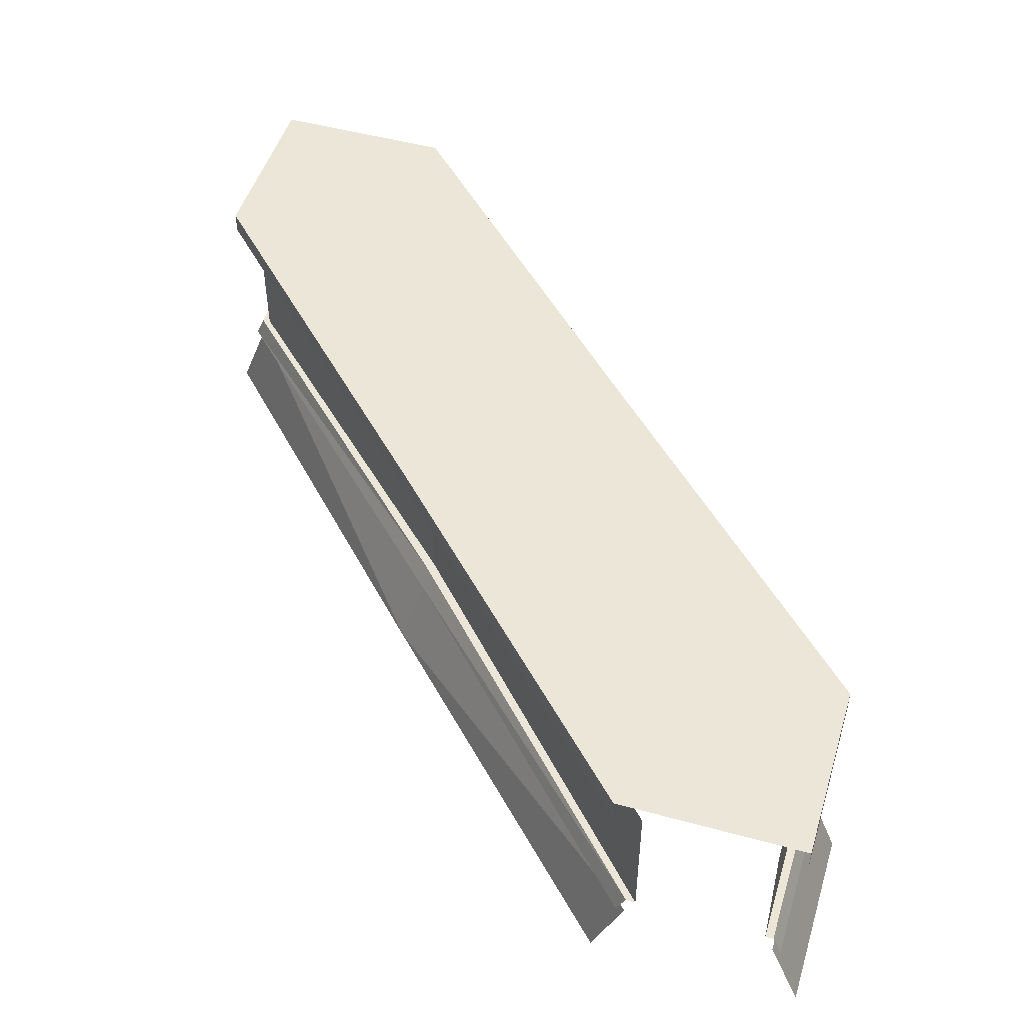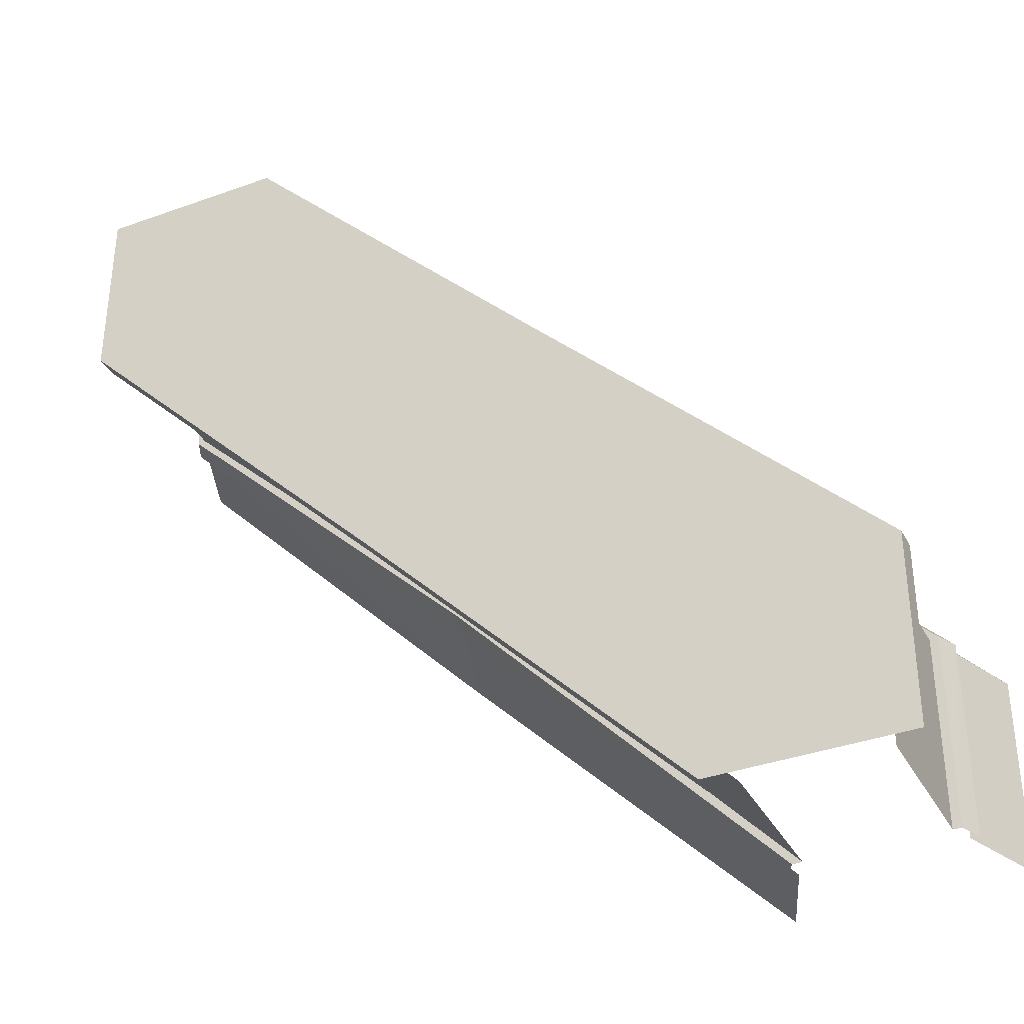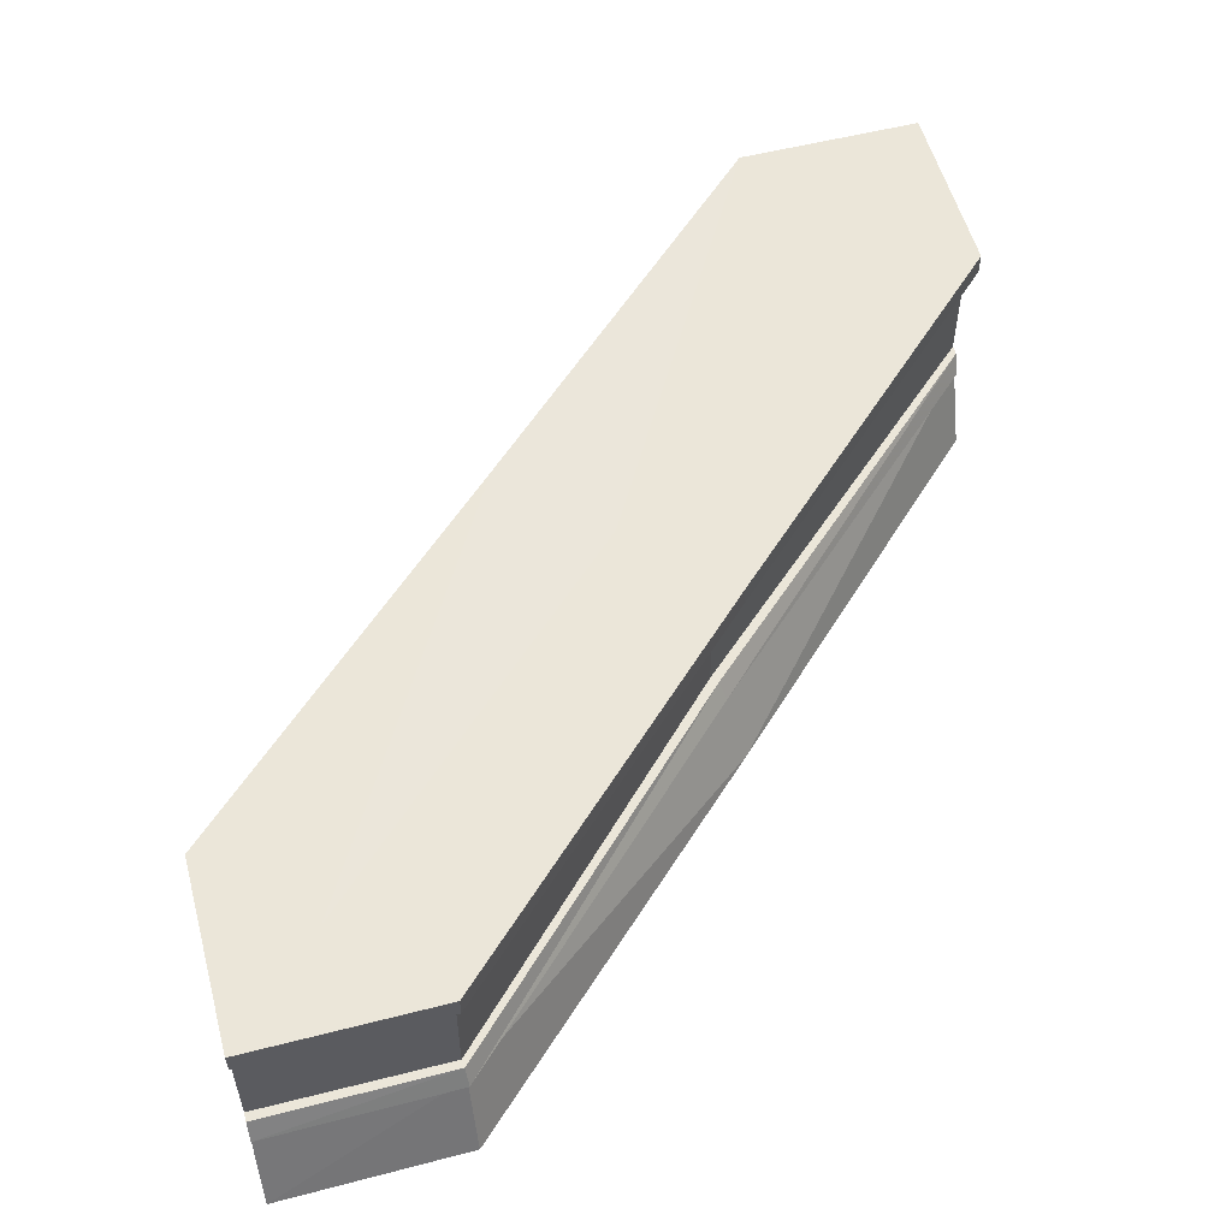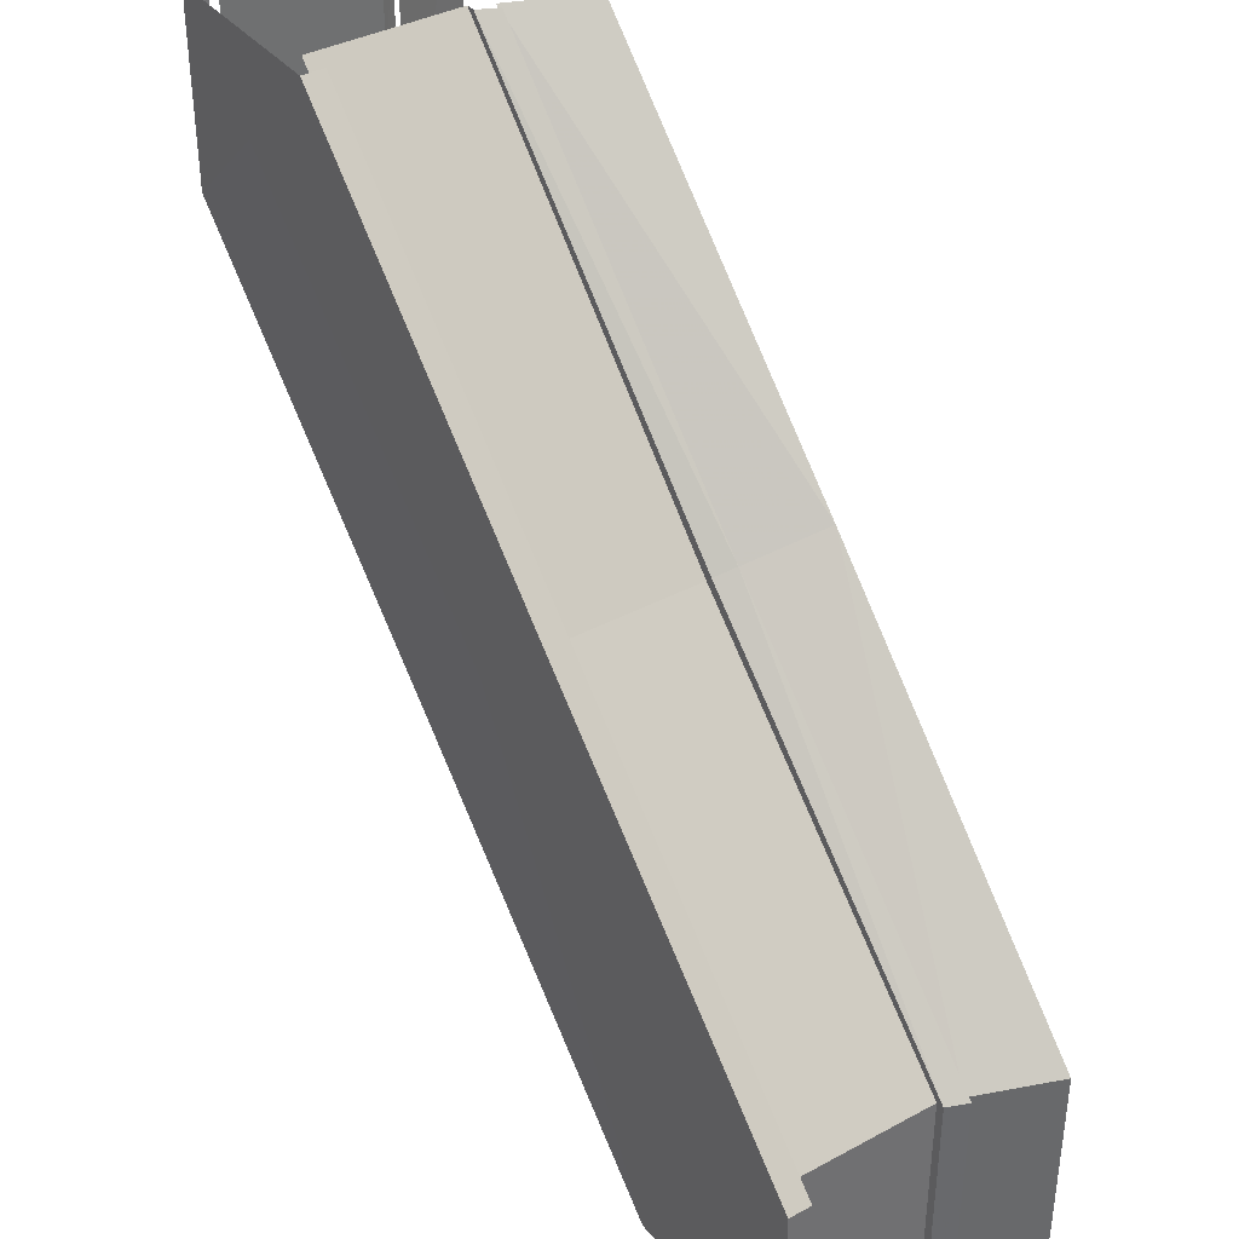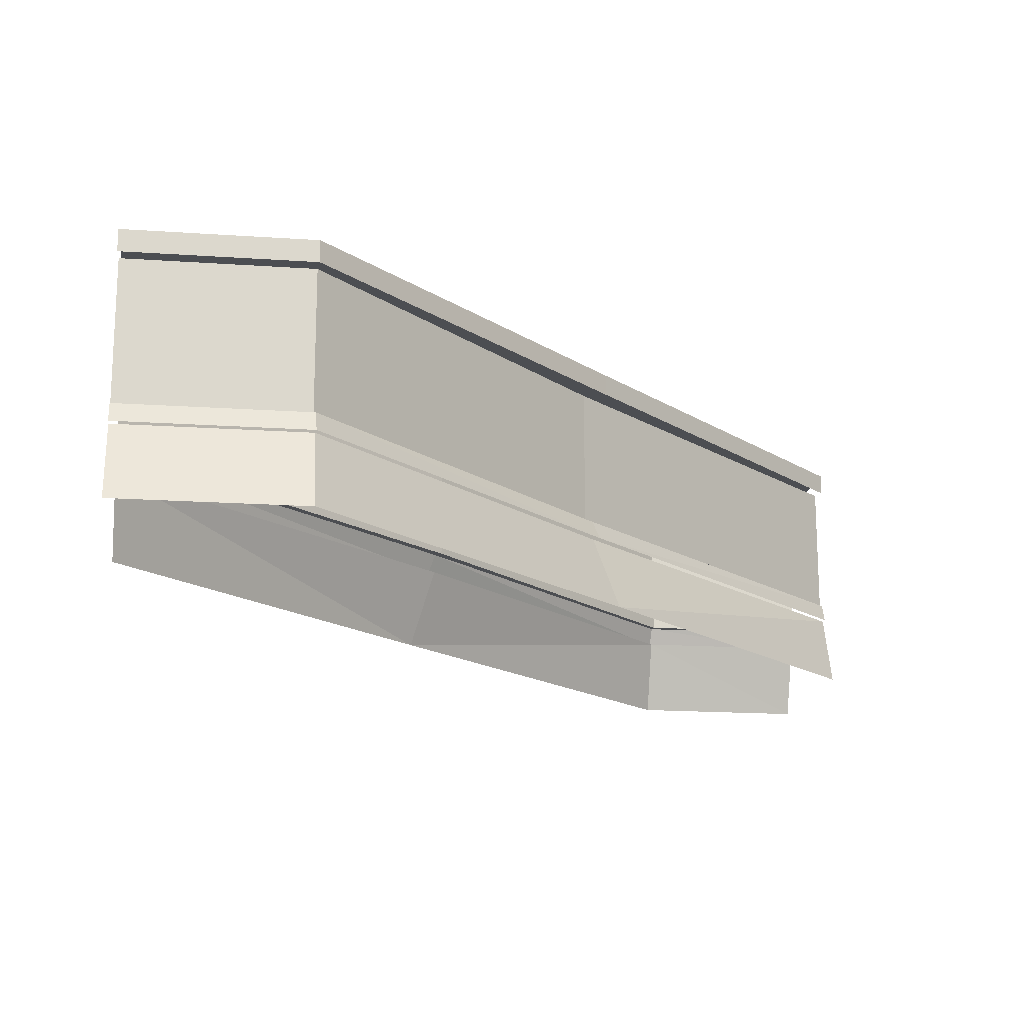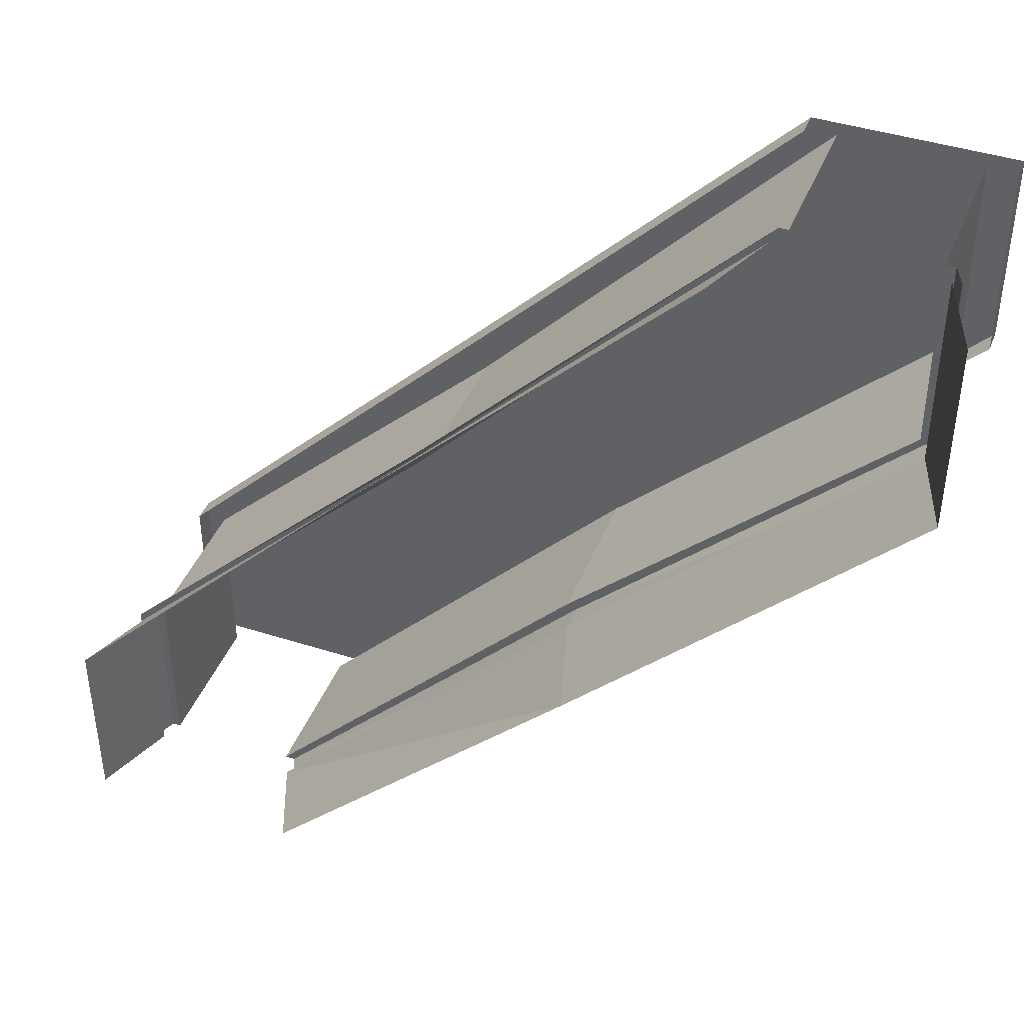
<metadata>
{"format":"obj","ext":"obj","renderer":"f3d","projection":"perspective","resolution":1024,"background":"white","views":[{"elev":49.1,"azim":16.8,"up":"+Z"},{"elev":-36.5,"azim":25.3,"up":"+Y"},{"elev":55.2,"azim":-105.1,"up":"+Z"},{"elev":37.8,"azim":55.5,"up":"+Y"},{"elev":-16.9,"azim":82.2,"up":"+Z"},{"elev":42.8,"azim":-159.1,"up":"+Y"}]}
</metadata>
<code>
g Object05
v 237.4 -143 48.4
v 237.5 -256 48.41
v 256.4 -256 -0.1198
v 256.5 -142.6 -0.1208
v 248.8 -256 159.6
v 248.8 -256 146.1
v 248.9 -143.5 146.1
v 248.9 -143.5 159.6
v 242.4 -142.3 48.4
v 236.9 -142.9 60.61
v 237 -256 60.62
v 242.4 -256 48.41
v 232 -143.9 60.61
v 232 -144 149.2
v 232.1 -256 149.2
v 232.1 -256 60.62
v 232 -143.9 60.61
v 232.1 -256 60.62
v 52.04 50.66 48.39
v 47.76 46.38 60.6
v 236.9 -142.9 60.61
v 242.4 -142.3 48.4
v 43.76 42.38 60.6
v 43.76 42.38 149.2
v 232 -144 149.2
v 232 -143.9 60.61
v 43.76 42.38 60.6
v 232 -143.9 60.61
v 147.2 -255.9 48.4
v -46.27 -47.64 48.39
v -60.54 -61.92 -0.1218
v 127.8 -255.9 -0.1203
v 147.8 -255.9 60.61
v -45.86 -47.24 60.6
v -50.14 -51.52 48.39
v 141.8 -255.9 48.4
v 153.6 -255.9 149.2
v -41.86 -43.23 149.2
v -41.86 -43.23 60.6
v 153.6 -255.9 60.61
v -41.86 -43.23 60.6
v 153.6 -255.9 60.61
v 136.5 -255.9 159.6
v 192.2 -199.5 159.6
v 0.6128 -0.09177 159.3
v -54.51 -55.89 159.6
v 237.4 -143 48.4
v 256.5 -142.6 -0.1208
v 62.44 61.07 -0.1218
v 48.16 46.79 48.39
v 136.5 -255.9 146.1
v 136.5 -255.9 159.6
v -54.51 -55.89 159.6
v -54.51 -55.89 146.1
v 248.9 -143.5 159.6
v 248.9 -143.5 146.1
v 56.41 55.03 146.1
v 56.41 55.03 159.6
v 248.9 -143.5 159.6
v 56.41 55.03 159.6
v 0.6128 -0.09177 159.3
v 192.2 -199.5 159.6
v 248.8 -256 159.6
v 248.8 -256 159.6
v 56.41 55.03 159.6
v -136.1 255.8 159.6
v -191.7 198.7 159.6
v -237.3 142.9 48.4
v -255.8 142.7 -0.1208
v 56.41 55.03 146.1
v -136.1 255.8 146.1
v -136.1 255.8 159.6
v 56.41 55.03 159.6
v -54.51 -55.89 159.6
v -248.5 143.6 159.6
v -248.5 143.6 146.1
v -54.51 -55.89 146.1
v -242.1 142.6 48.4
v -45.86 -47.24 60.6
v -236.7 143.3 60.61
v -231.8 143.9 60.61
v -231.8 143.8 149.2
v -41.86 -43.23 60.6
v -231.8 143.9 60.61
v -147.1 255.8 48.4
v -128 255.8 -0.1203
v -147.6 255.8 60.61
v 47.76 46.38 60.6
v -141.9 255.8 48.4
v -153 255.8 149.2
v 43.76 42.38 149.2
v 43.76 42.38 60.6
v -153 255.8 60.61
v -153 255.8 60.61
v 43.76 42.38 60.6
v -191.7 198.7 159.6
v -248.5 143.6 159.6
v -54.51 -55.89 159.6
v -248.5 256 159.6
v -248.5 256 159.6
v -242.6 255.8 48.41
v -242.1 142.6 48.4
v -236.7 143.3 60.61
v -236.8 255.8 60.62
v -231.5 255.8 60.62
v -231.8 143.9 60.61
v -231.8 143.8 149.2
v -231.5 255.8 149.2
v -231.8 143.9 60.61
v -231.5 255.8 60.62
v -237.3 142.9 48.4
v -237.4 255.8 48.41
v -256.5 255.8 -0.1198
v -255.8 142.7 -0.1208
v -248.5 143.6 159.6
v -248.5 256 159.6
v -248.4 255.8 146.1
v -248.5 143.6 146.1
f 1 2 3
f 3 4 1
f 5 6 7
f 7 8 5
f 9 10 11
f 11 12 9
f 13 14 15
f 15 16 13
f 10 17 18
f 18 11 10
f 19 20 21
f 21 22 19
f 23 24 25
f 25 26 23
f 21 20 27
f 27 28 21
f 29 30 31
f 31 32 29
f 33 34 35
f 35 36 33
f 37 38 39
f 39 40 37
f 41 34 33
f 33 42 41
f 43 44 45
f 45 46 43
f 47 48 49
f 49 50 47
f 51 52 53
f 53 54 51
f 55 56 57
f 57 58 55
f 59 60 61
f 61 62 59
f 43 63 44
f 62 64 59
f 65 66 67
f 67 61 65
f 68 69 31
f 31 30 68
f 70 71 72
f 72 73 70
f 74 75 76
f 76 77 74
f 78 35 79
f 79 80 78
f 81 39 38
f 38 82 81
f 80 79 83
f 83 84 80
f 85 50 49
f 49 86 85
f 87 88 19
f 19 89 87
f 90 91 92
f 92 93 90
f 94 95 88
f 88 87 94
f 45 96 97
f 97 98 45
f 97 96 99
f 67 66 100
f 101 102 103
f 103 104 101
f 105 106 107
f 107 108 105
f 104 103 109
f 109 110 104
f 111 112 113
f 113 114 111
f 115 116 117
f 117 118 115

</code>
